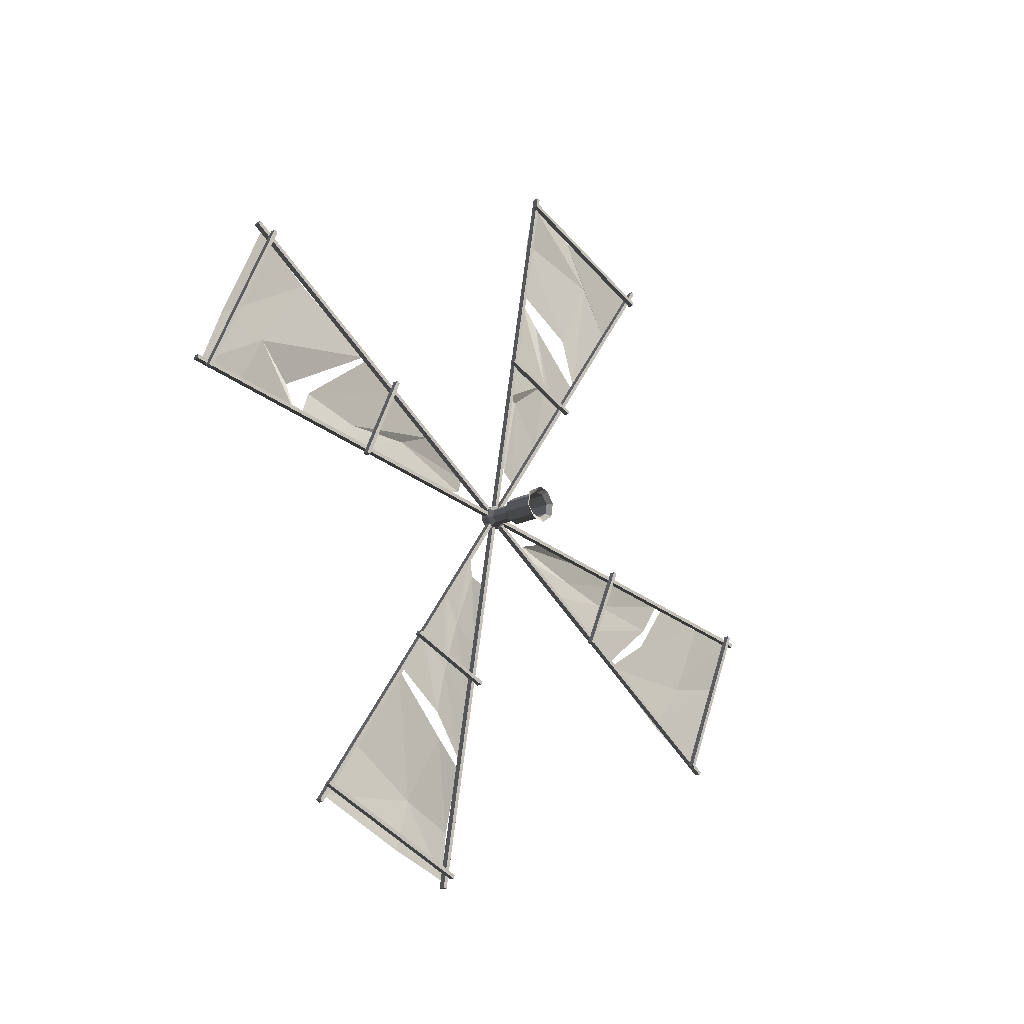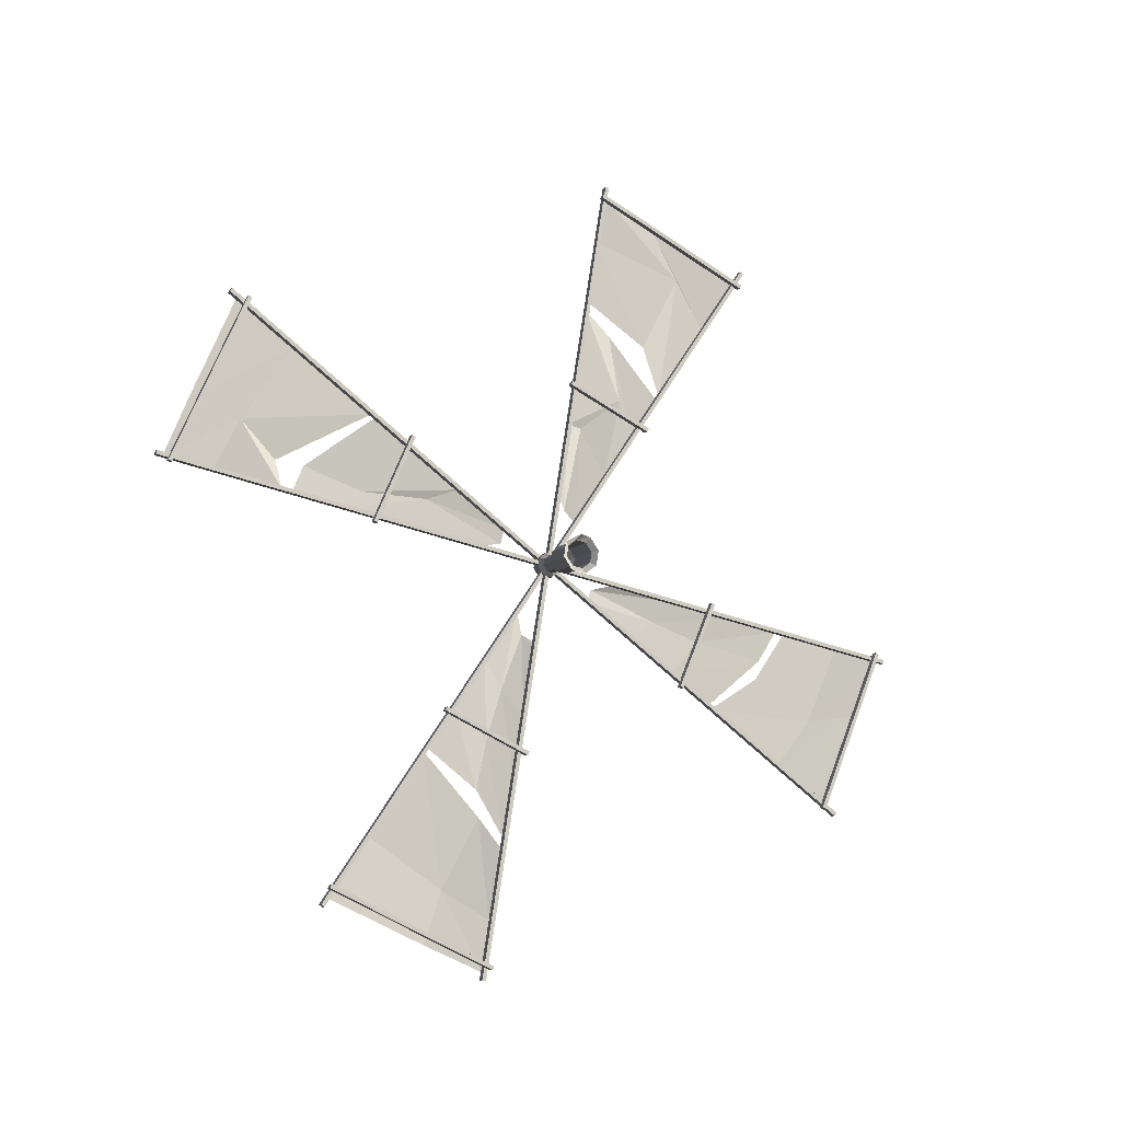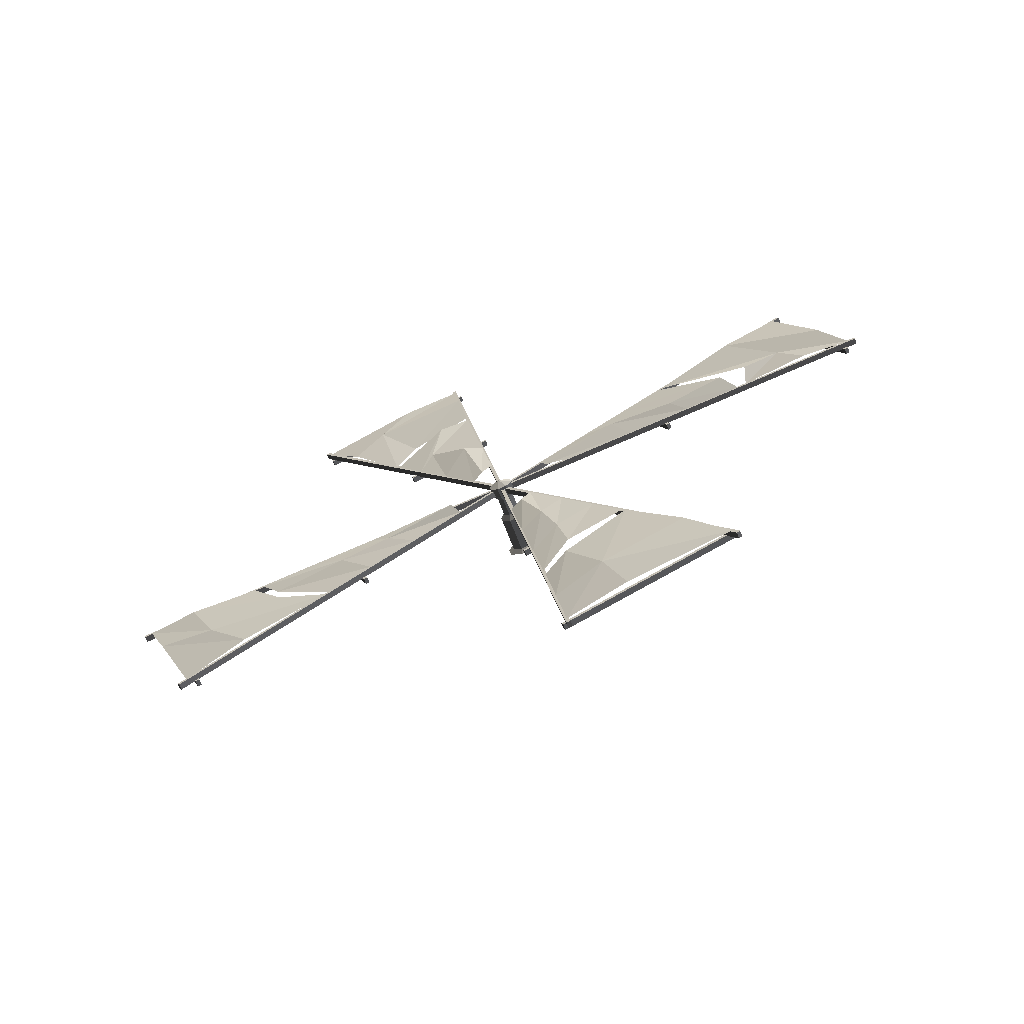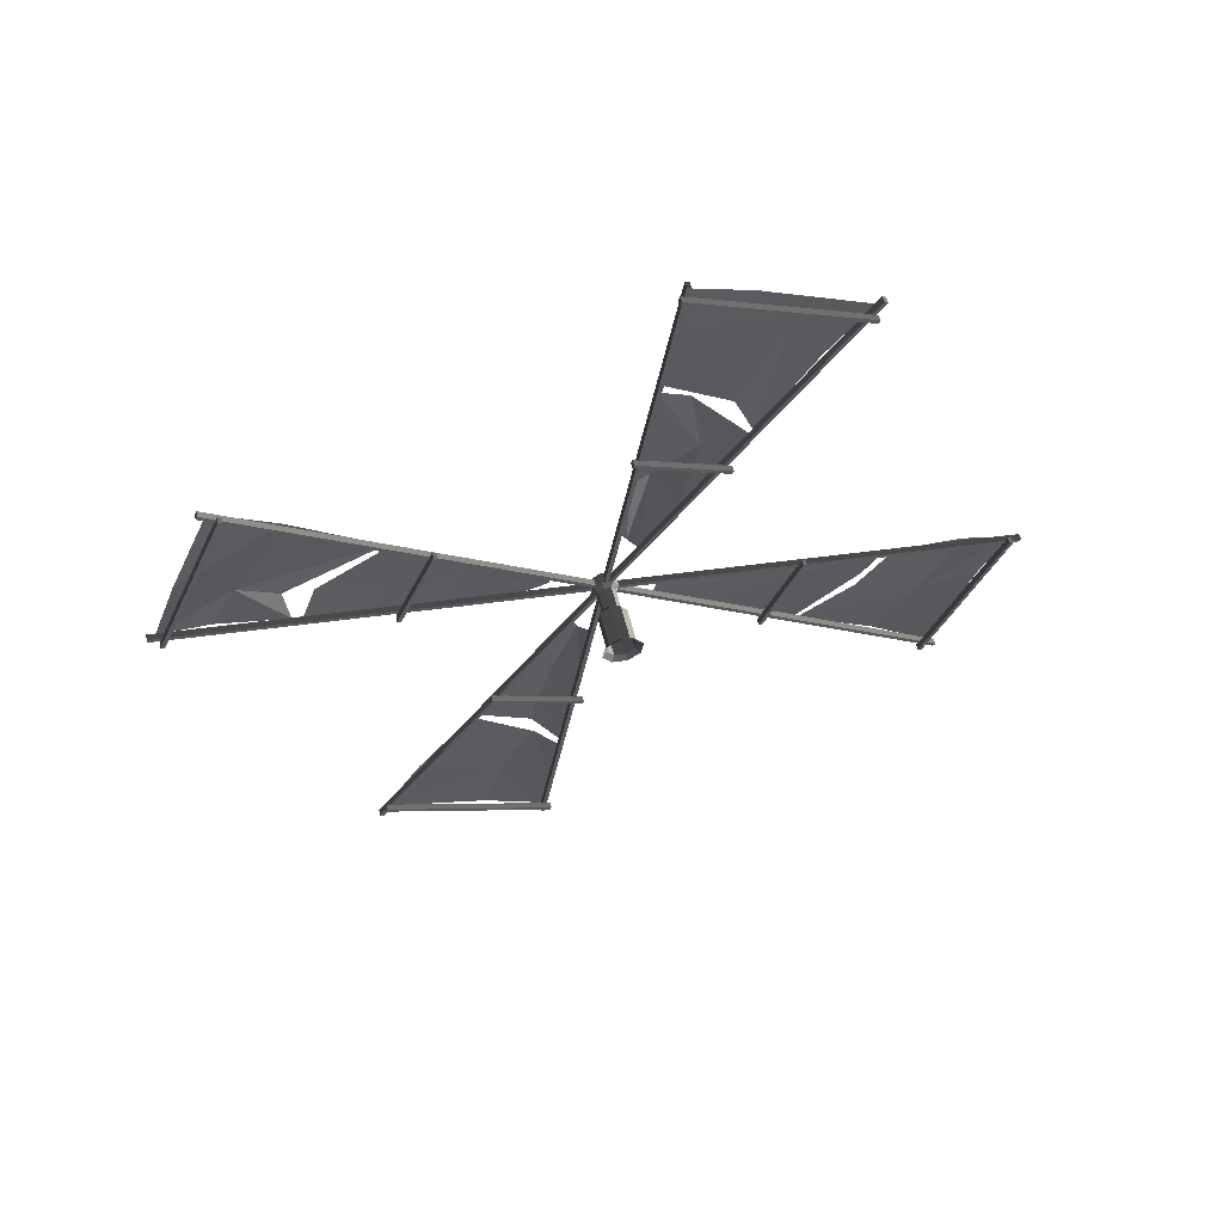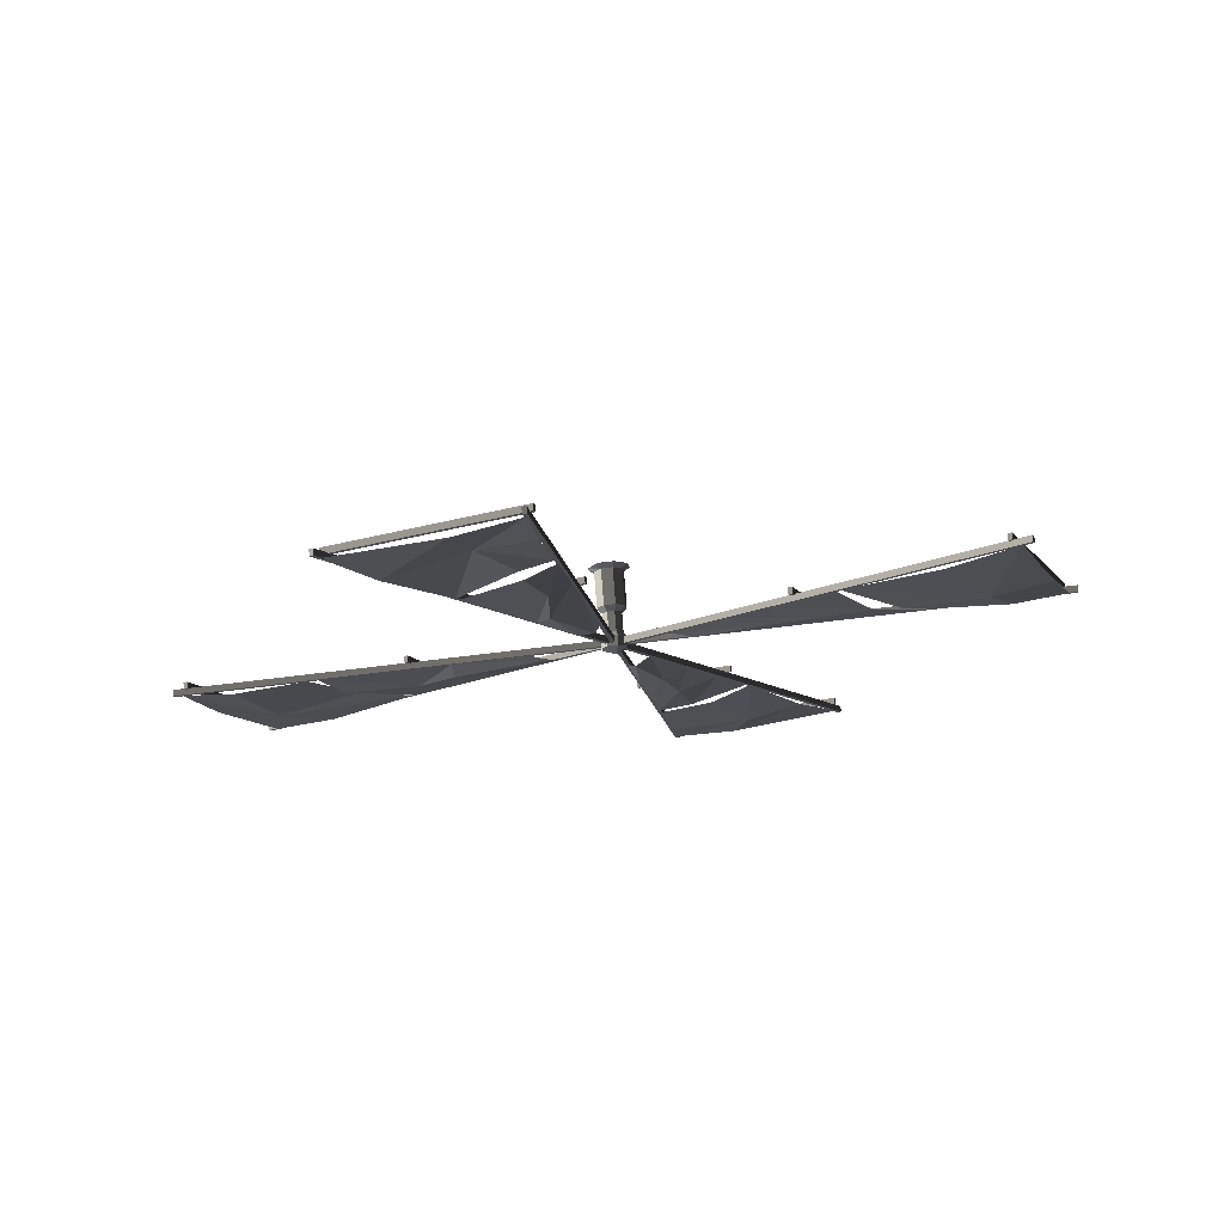
<metadata>
{"format":"obj","ext":"obj","renderer":"f3d","projection":"perspective","resolution":1024,"background":"white","views":[{"elev":-18.5,"azim":-135.1,"up":"+Z"},{"elev":-11.5,"azim":-117.7,"up":"+Z"},{"elev":-68.5,"azim":111.6,"up":"+Z"},{"elev":57.6,"azim":-103.3,"up":"+Z"},{"elev":75.2,"azim":85.2,"up":"+Y"}]}
</metadata>
<code>
o mill
v 50.81 48.79 -30.35
v 50.56 41.66 12.97
v 51.2 41.66 12.97
v 50.82 48.35 -30.42
v 50.56 41.22 12.9
v 51.46 48.36 -30.42
v 51.2 41.23 12.9
v 51.45 48.79 -30.34
v 51.22 66.78 -23.03
v 50.58 66.77 -23.04
v 50.55 42 13.21
v 50.59 66.41 -23.28
v 50.56 41.64 12.96
v 51.22 66.42 -23.28
v 51.2 41.65 12.97
v 51.19 42.01 13.22
v 50.06 85.51 21.38
v 50.54 42.19 14.25
v 51.18 42.2 14.26
v 50.06 85.58 20.94
v 50.54 42.26 13.82
v 50.7 85.59 20.95
v 51.18 42.27 13.82
v 50.7 85.51 21.38
v 50 78.19 39.37
v 50.54 41.95 14.6
v 51.18 41.95 14.6
v 50 78.44 39
v 50.54 42.2 14.24
v 50.64 78.45 39.01
v 51.18 42.2 14.24
v 50.64 78.2 39.37
v 51.05 -2.943 6.377
v 50.57 40.37 13.5
v 51.2 40.38 13.51
v 51.04 -3.015 6.812
v 50.56 40.3 13.94
v 51.68 -3.008 6.817
v 51.2 40.31 13.94
v 51.68 -2.937 6.382
v 51.11 4.371 -11.61
v 50.57 40.62 13.16
v 51.2 40.62 13.16
v 51.11 4.123 -11.25
v 50.57 40.37 13.52
v 51.75 4.129 -11.24
v 51.2 40.37 13.52
v 51.75 4.378 -11.61
v 50.93 33.79 58.11
v 50.29 33.78 58.1
v 50.55 40.91 14.79
v 50.29 34.21 58.18
v 50.55 41.34 14.86
v 50.93 34.22 58.18
v 51.18 41.35 14.86
v 51.19 40.92 14.79
v 51.17 15.8 50.8
v 50.53 15.79 50.79
v 50.56 40.56 14.54
v 50.52 16.16 51.04
v 50.55 40.92 14.79
v 51.16 16.16 51.04
v 51.19 40.93 14.8
v 51.19 40.57 14.55
v 50.76 43.92 -6.939
v 50.12 43.91 -6.944
v 50 53.58 -2.769
v 50.12 43.74 -6.539
v 49.99 53.41 -2.364
v 50.76 43.74 -6.534
v 50.63 53.42 -2.359
v 50.63 53.59 -2.764
v 50.89 47.84 -29.31
v 50.25 47.84 -29.31
v 50.01 66.08 -21.44
v 50.25 47.66 -28.91
v 50.01 65.91 -21.03
v 50.89 47.67 -28.9
v 50.65 65.91 -21.03
v 50.65 66.09 -21.43
v 50.41 62.1 16.51
v 49.77 62.09 16.51
v 49.73 57.92 26.18
v 49.77 61.69 16.33
v 49.74 57.51 26
v 50.41 61.69 16.34
v 50.38 57.52 26.01
v 50.37 57.92 26.18
v 49.52 84.46 20.43
v 49.46 76.59 38.68
v 50.1 76.59 38.68
v 49.52 84.06 20.26
v 49.46 76.18 38.5
v 50.16 84.06 20.26
v 50.1 76.19 38.51
v 50.16 84.47 20.44
v 50.5 38.65 34.69
v 49.86 38.64 34.69
v 49.99 28.97 30.52
v 49.86 38.82 34.29
v 49.99 29.14 30.11
v 50.5 38.82 34.29
v 50.63 29.15 30.12
v 50.63 28.98 30.52
v 50.37 34.72 57.06
v 49.73 34.71 57.06
v 49.97 16.47 49.19
v 49.73 34.89 56.65
v 49.97 16.65 48.78
v 50.37 34.9 56.66
v 50.61 16.65 48.79
v 50.61 16.48 49.19
v 50.22 20.46 11.24
v 50.25 24.64 1.567
v 50.89 24.64 1.572
v 50.21 20.87 11.42
v 50.24 25.04 1.742
v 50.85 20.87 11.42
v 50.88 25.05 1.746
v 50.86 20.47 11.25
v 51.11 -1.901 7.319
v 50.47 -1.908 7.314
v 50.53 5.967 -10.93
v 50.46 -1.503 7.489
v 50.52 6.372 -10.76
v 51.1 -1.496 7.494
v 51.16 6.378 -10.75
v 51.17 5.974 -10.93
v 52.39 52.8 -21.19
v 51.85 47.58 -24.15
v 51.45 48.44 -29.55
v 51.8 54.96 -26.86
v 51.22 66.05 -22.3
v 51.75 48.04 -5.45
v 51.33 45.1 -9.269
v 51.37 46.2 -15.69
v 51.21 52.07 -1.861
v 51.73 49.19 -10.7
v 51.76 48.88 -13.59
v 51.37 46.42 -16.74
v 51.21 55.6 -6.936
v 51.73 46.3 0.1808
v 51.29 43.9 -2.264
v 51.2 48.59 3.26
v 51.66 43.98 6.194
v 51.25 42.6 5.323
v 51.2 44.82 8.807
v 52.35 6.913 -0.8804
v 52.05 3.254 7.605
v 51.67 -2.138 6.735
v 52.07 11.58 -6.455
v 52.13 0.5465 0.2212
v 51.92 21.96 7.142
v 51.45 18.14 10.07
v 51.52 11.72 8.974
v 51.43 25.55 3.105
v 51.6 13.96 5.483
v 51.67 14.39 3.385
v 51.53 10.67 8.757
v 51.51 20.47 -0.43
v 51.85 27.59 8.877
v 51.37 25.14 11.27
v 51.36 30.67 6.585
v 51.97 35.34 11.87
v 51.29 32.73 12.57
v 51.27 36.21 10.36
v 51.55 24.29 49
v 51.4 35.01 51.93
v 50.94 34.14 57.31
v 51.6 20.95 43.6
v 51.45 27.63 54.63
v 51.39 31.95 33.66
v 51.06 37.48 37.03
v 51.02 36.38 43.46
v 51.18 30.51 29.63
v 51.79 33.01 41.08
v 50.9 29.12 40.13
v 51.01 36.16 44.5
v 51.18 26.98 34.7
v 51.1 38.68 30.03
v 51.19 33.99 24.5
v 51.93 36.57 30
v 51.48 38.9 20.37
v 51.14 39.98 22.44
v 51.19 37.76 18.96
v 50.76 76.63 25.85
v 51.2 79.33 20.17
v 50.71 84.71 21.03
v 51.18 71.01 34.23
v 51.12 82.04 27.55
v 51.56 62.81 19.89
v 50.94 64.44 17.69
v 50.87 70.86 18.79
v 50.96 57.03 24.66
v 51.68 69.31 21.95
v 50.85 71.91 19.01
v 50.88 62.1 28.19
v 51.74 72.41 22.23
v 51.66 55.37 19.9
v 51.02 57.43 16.49
v 51.04 51.91 21.18
v 51.22 46.76 15.81
v 51.1 49.85 15.19
v 51.12 46.36 17.41
v 43.21 39.13 14.33
v 43.2 40.1 15.65
v 43.22 40.7 11.74
v 43.22 39.38 12.71
v 43.17 43.04 14.94
v 43.18 43.29 13.32
v 43.2 42.32 11.99
v 43.16 41.24 15.9
v 43.61 42.51 14.62
v 43.63 40.42 15.12
v 43.62 41.57 15.3
v 43.65 39.92 13.03
v 43.62 42.69 13.47
v 43.63 42.01 12.53
v 43.64 39.74 14.18
v 43.64 40.86 12.35
v 47.36 41.61 15.33
v 47.35 42.55 14.64
v 47.38 39.77 14.21
v 47.39 40.89 12.38
v 47.36 42.73 13.49
v 47.37 40.46 15.15
v 47.39 39.95 13.06
v 47.37 42.04 12.55
v 47.91 40.75 14.7
v 47.9 41.49 14.81
v 47.93 40.42 13.35
v 47.92 40.3 14.09
v 47.91 42.21 13.63
v 47.91 41.77 13.02
v 47.92 41.02 12.9
v 47.9 42.1 14.37
v 49.96 40.32 14.1
v 49.96 41.04 12.92
v 49.96 40.44 13.36
v 49.94 42.12 14.38
v 49.94 42.23 13.64
v 49.95 40.77 14.71
v 49.94 41.51 14.83
v 49.95 41.79 13.03
v 50.47 40.1 13.16
v 50.44 42.62 13.55
v 50.45 42 12.7
v 50.43 41.61 15.22
v 50.43 42.46 14.59
v 50.46 39.94 14.2
v 50.46 40.96 12.54
v 50.45 40.56 15.05
v 51.51 40.97 12.54
v 51.48 42.47 14.6
v 51.49 40.57 15.06
v 51.48 41.62 15.22
v 51.51 40.11 13.17
v 51.5 39.95 14.21
v 51.48 42.63 13.56
v 51.5 42.01 12.71
v 52.04 41.3 13.89
v 51.65 61.63 -15.83
v 51.21 55.26 -6.557
v 51.74 5.11 -10.87
v 51.5 20.85 -0.08697
v 51.16 16.53 50.06
v 51.18 27.32 34.32
v 50.65 77.47 38.64
v 50.89 61.73 27.85
f 1 2 3
f 1 4 5
f 6 7 5
f 6 8 3
f 8 6 4
f 9 10 11
f 12 13 11
f 14 15 13
f 9 16 15
f 12 10 9
f 17 18 19
f 17 20 21
f 22 23 21
f 24 19 23
f 22 20 17
f 25 26 27
f 28 29 26
f 28 30 31
f 32 27 31
f 30 28 25
f 33 34 35
f 36 37 34
f 38 39 37
f 38 40 35
f 36 33 40
f 41 42 43
f 44 45 42
f 46 47 45
f 46 48 43
f 44 41 48
f 49 50 51
f 52 53 51
f 52 54 55
f 54 49 56
f 54 52 50
f 57 58 59
f 60 61 59
f 62 63 61
f 57 64 63
f 60 58 57
f 65 66 67
f 68 69 67
f 70 71 69
f 70 65 72
f 67 69 71
f 70 68 66
f 73 74 75
f 74 76 77
f 78 79 77
f 73 80 79
f 80 75 77
f 76 74 73
f 81 82 83
f 82 84 85
f 84 86 87
f 81 88 87
f 83 85 87
f 84 82 81
f 89 90 91
f 92 93 90
f 92 94 95
f 96 91 95
f 90 93 95
f 94 92 89
f 97 98 99
f 100 101 99
f 100 102 103
f 97 104 103
f 99 101 103
f 100 98 97
f 105 106 107
f 108 109 107
f 108 110 111
f 105 112 111
f 107 109 111
f 108 106 105
f 113 114 115
f 116 117 114
f 118 119 117
f 118 120 115
f 114 117 119
f 116 113 120
f 121 122 123
f 124 125 123
f 124 126 127
f 121 128 127
f 123 125 127
f 124 122 121
f 129 130 131
f 129 132 133
f 134 135 136
f 137 134 138
f 139 140 130
f 141 139 129
f 142 143 135
f 144 142 134
f 145 146 143
f 147 145 142
f 148 149 150
f 151 148 152
f 153 154 155
f 156 153 157
f 158 159 149
f 160 158 148
f 161 162 154
f 163 161 153
f 164 165 162
f 166 164 161
f 167 168 169
f 170 167 171
f 172 173 174
f 175 172 176
f 177 178 168
f 179 177 167
f 180 173 172
f 181 182 172
f 183 184 180
f 185 183 182
f 186 187 188
f 189 186 190
f 191 192 193
f 194 191 195
f 196 187 186
f 197 198 186
f 199 200 192
f 201 199 191
f 202 203 200
f 204 202 199
f 210 209 213
f 206 214 215
f 205 208 216
f 210 217 218
f 207 211 218
f 212 215 213
f 205 219 214
f 208 207 220
f 215 221 222
f 214 219 223
f 216 220 224
f 213 222 225
f 215 214 226
f 216 227 223
f 217 225 228
f 220 218 228
f 226 229 230
f 227 231 232
f 228 225 233
f 228 234 235
f 222 221 230
f 223 232 229
f 224 235 231
f 222 236 233
f 229 232 237
f 235 238 239
f 236 240 241
f 229 242 243
f 231 239 237
f 234 233 241
f 235 234 244
f 236 230 243
f 237 239 245
f 241 246 247
f 238 244 247
f 243 248 249
f 242 237 250
f 238 251 245
f 240 249 246
f 242 252 248
f 245 251 253
f 246 249 254
f 252 255 256
f 245 257 258
f 246 259 260
f 247 260 253
f 248 256 254
f 250 258 255
f 253 260 261
f 254 256 261
f 255 258 261
f 257 253 261
f 259 254 261
f 256 255 261
f 258 257 261
f 260 259 261
f 8 1 3
f 2 1 5
f 4 6 5
f 7 6 3
f 1 8 4
f 16 9 11
f 10 12 11
f 12 14 13
f 14 9 15
f 14 12 9
f 24 17 19
f 18 17 21
f 20 22 21
f 22 24 23
f 24 22 17
f 32 25 27
f 25 28 26
f 29 28 31
f 30 32 31
f 32 30 25
f 40 33 35
f 33 36 34
f 36 38 37
f 39 38 35
f 38 36 40
f 48 41 43
f 41 44 42
f 44 46 45
f 47 46 43
f 46 44 48
f 56 49 51
f 50 52 51
f 53 52 55
f 55 54 56
f 49 54 50
f 64 57 59
f 58 60 59
f 60 62 61
f 62 57 63
f 62 60 57
f 72 65 67
f 66 68 67
f 68 70 69
f 71 70 72
f 72 67 71
f 65 70 66
f 80 73 75
f 75 74 77
f 76 78 77
f 78 73 79
f 79 80 77
f 78 76 73
f 88 81 83
f 83 82 85
f 85 84 87
f 86 81 87
f 88 83 87
f 86 84 81
f 96 89 91
f 89 92 90
f 93 92 95
f 94 96 95
f 91 90 95
f 96 94 89
f 104 97 99
f 98 100 99
f 101 100 103
f 102 97 103
f 104 99 103
f 102 100 97
f 112 105 107
f 106 108 107
f 109 108 111
f 110 105 111
f 112 107 111
f 110 108 105
f 120 113 115
f 113 116 114
f 116 118 117
f 119 118 115
f 115 114 119
f 118 116 120
f 128 121 123
f 122 124 123
f 125 124 127
f 126 121 127
f 128 123 127
f 126 124 121
f 132 129 131
f 262 129 133
f 138 134 136
f 263 137 138
f 129 139 130
f 262 141 129
f 134 142 135
f 137 144 134
f 142 145 143
f 144 147 142
f 152 148 150
f 264 151 152
f 157 153 155
f 265 156 157
f 148 158 149
f 151 160 148
f 153 161 154
f 156 163 153
f 161 164 162
f 163 166 161
f 171 167 169
f 266 170 171
f 176 172 174
f 267 175 176
f 167 177 168
f 170 179 167
f 182 180 172
f 175 181 172
f 182 183 180
f 181 185 182
f 190 186 188
f 268 189 190
f 195 191 193
f 269 194 195
f 198 196 186
f 189 197 186
f 191 199 192
f 194 201 191
f 199 202 200
f 201 204 199
f 217 210 213
f 212 206 215
f 219 205 216
f 211 210 218
f 220 207 218
f 209 212 213
f 206 205 214
f 216 208 220
f 213 215 222
f 226 214 223
f 227 216 224
f 217 213 225
f 221 215 226
f 219 216 223
f 218 217 228
f 224 220 228
f 221 226 230
f 223 227 232
f 234 228 233
f 224 228 235
f 236 222 230
f 226 223 229
f 227 224 231
f 225 222 233
f 242 229 237
f 231 235 239
f 233 236 241
f 230 229 243
f 232 231 237
f 244 234 241
f 238 235 244
f 240 236 243
f 250 237 245
f 244 241 247
f 251 238 247
f 240 243 249
f 252 242 250
f 239 238 245
f 241 240 246
f 243 242 248
f 257 245 253
f 259 246 254
f 248 252 256
f 250 245 258
f 247 246 260
f 251 247 253
f 249 248 254
f 252 250 255

</code>
